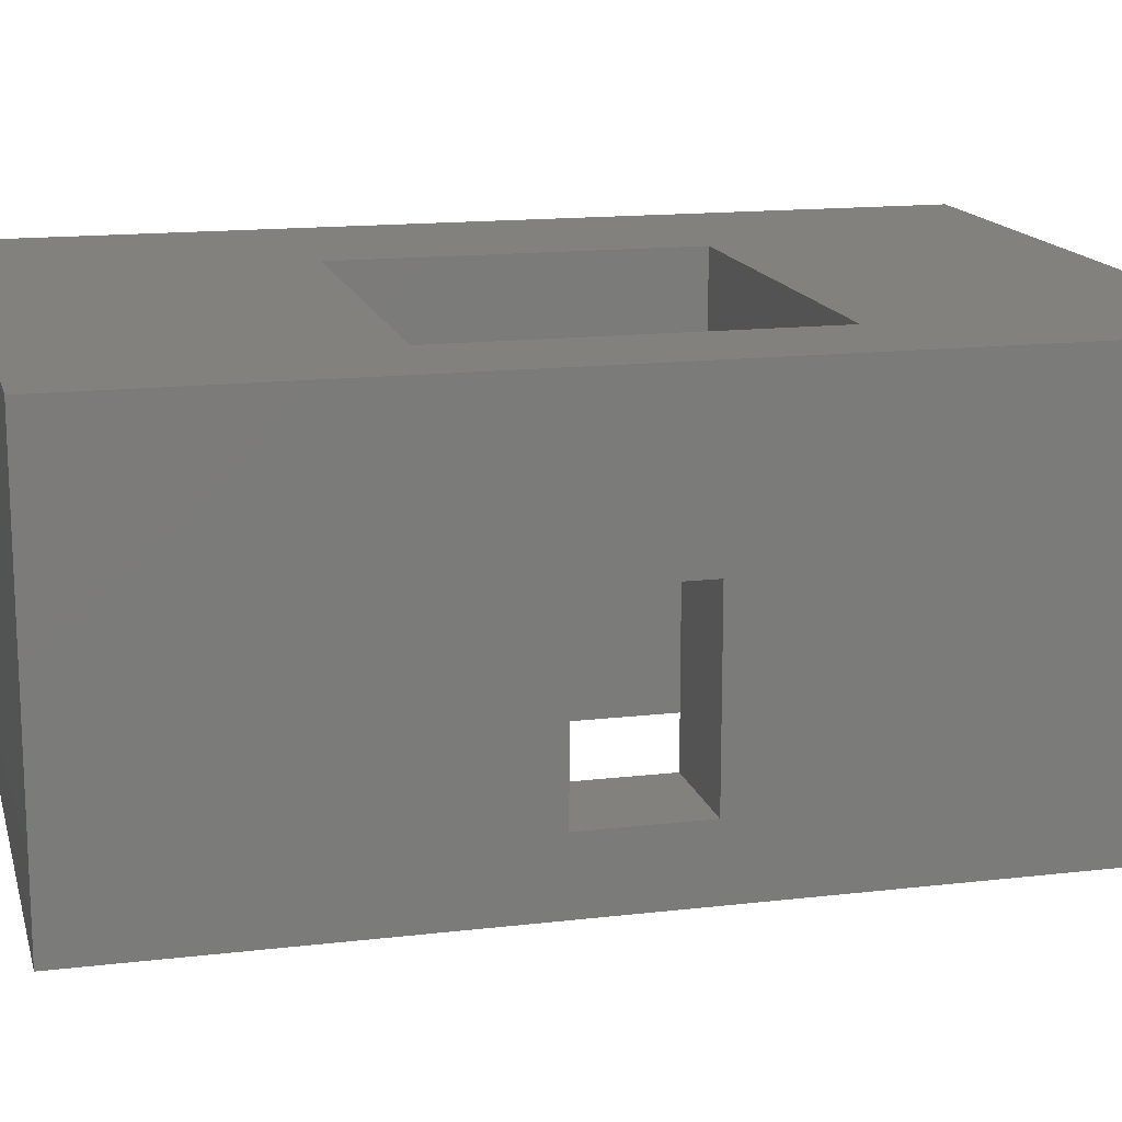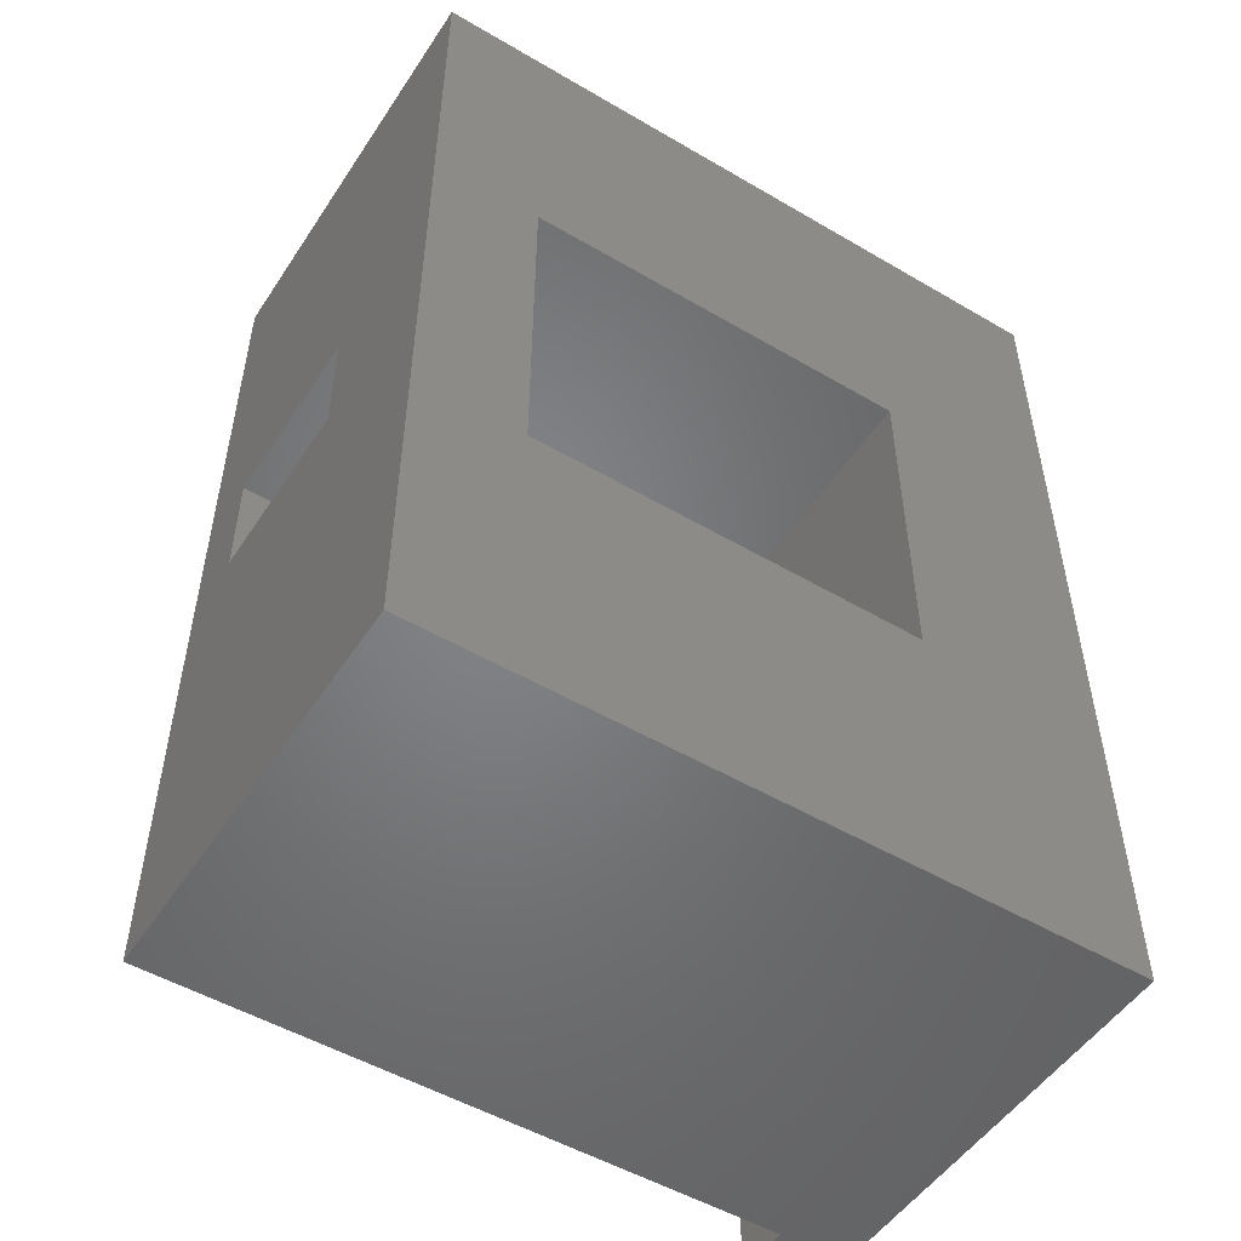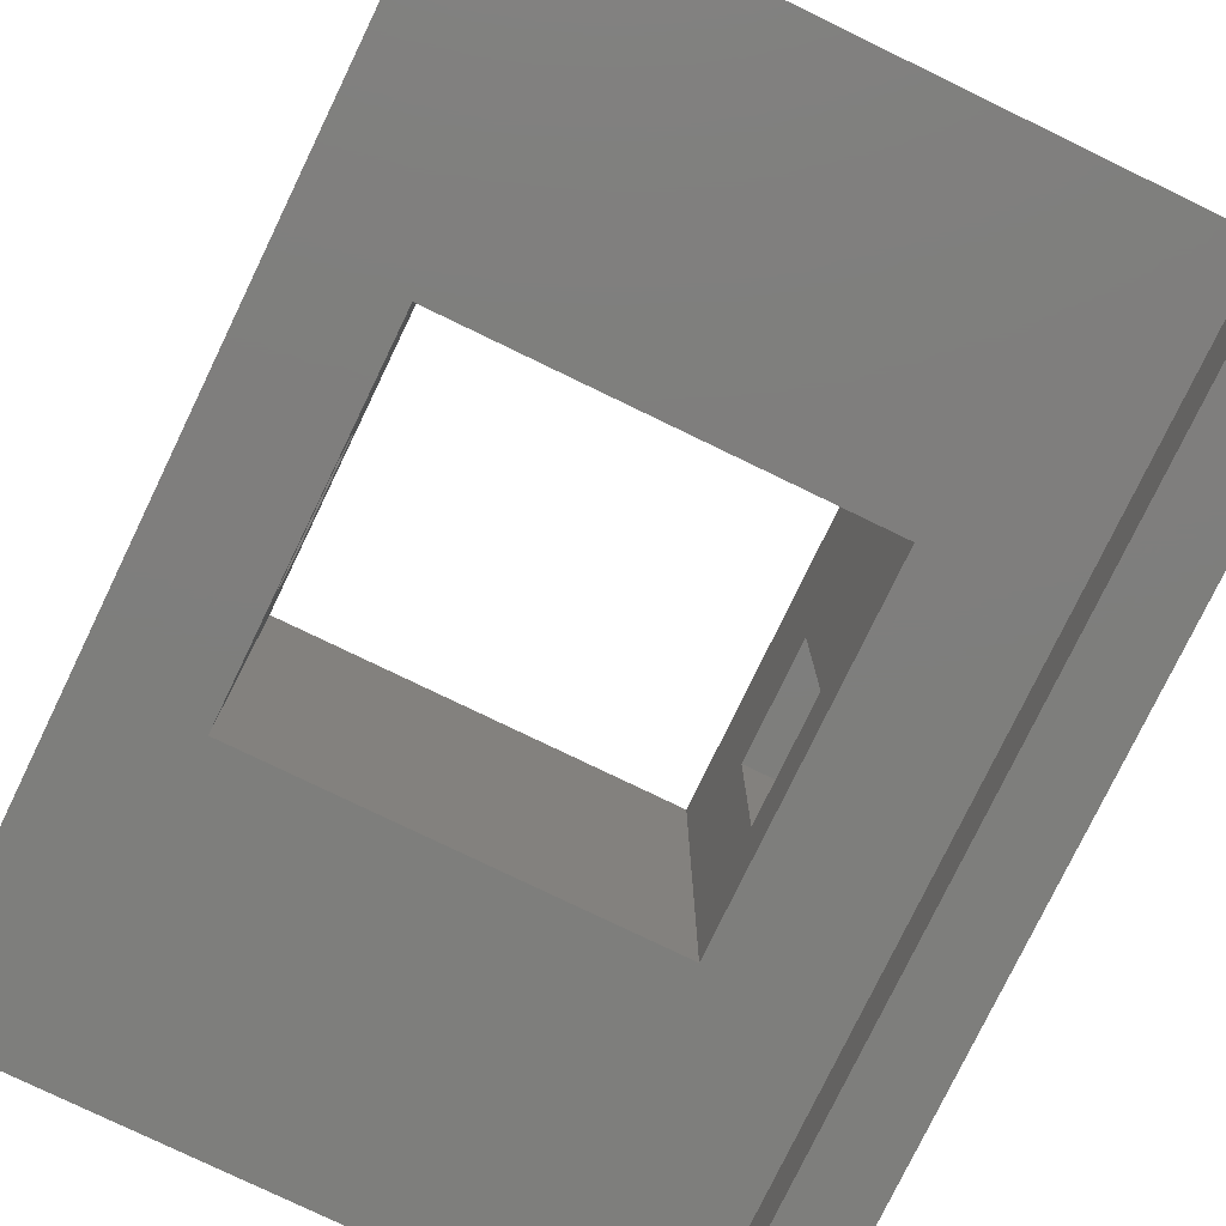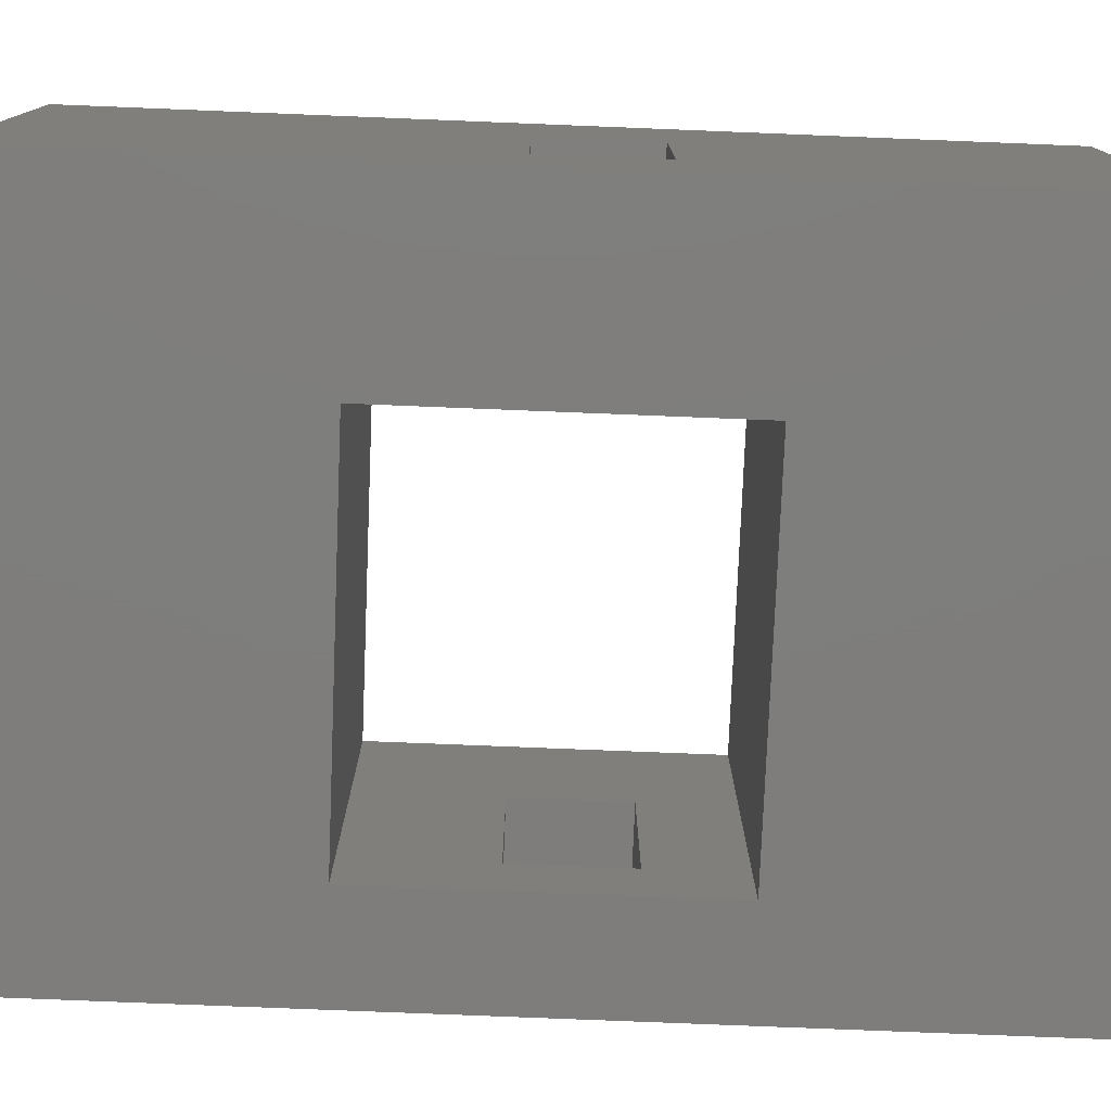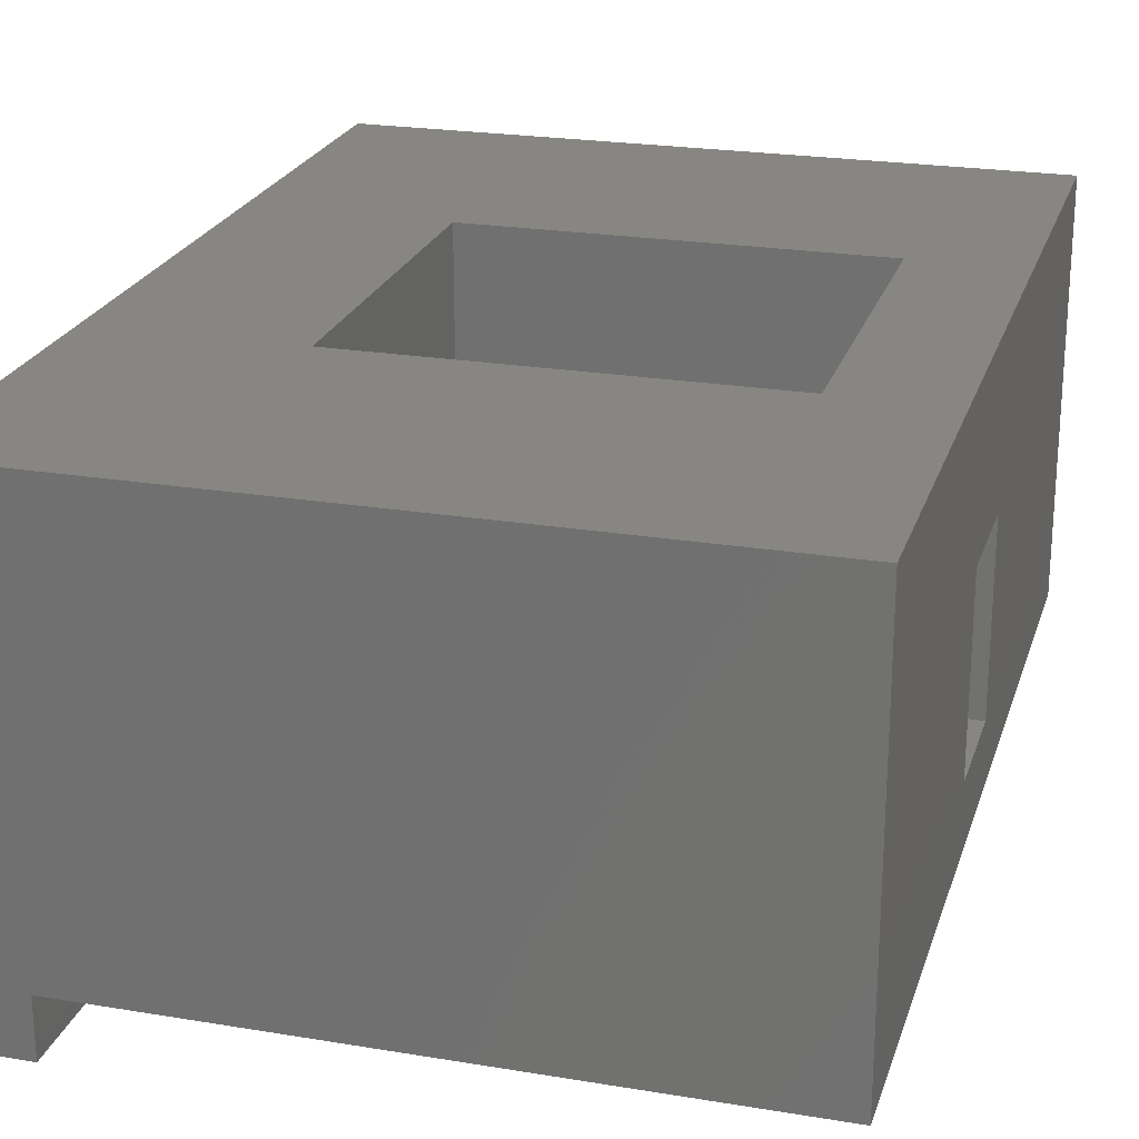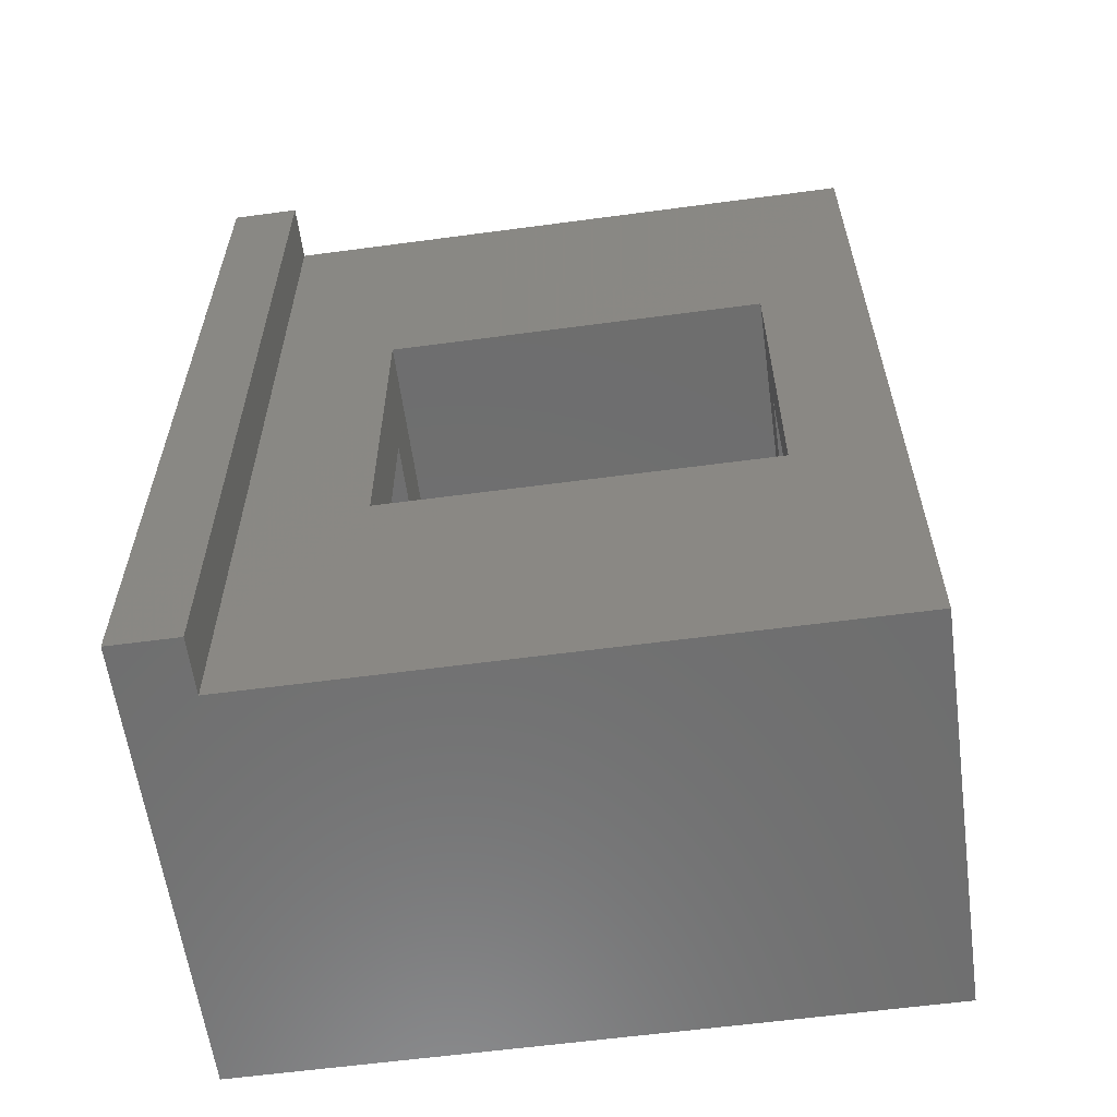
<metadata>
{"format":"stl","ext":"stl","renderer":"f3d","projection":"perspective","resolution":1024,"background":"white","views":[{"elev":15.1,"azim":-104.1,"up":"+Z"},{"elev":-51.4,"azim":-32.5,"up":"+Y"},{"elev":-78.0,"azim":-25.8,"up":"+Z"},{"elev":-77.6,"azim":87.7,"up":"+Z"},{"elev":23.0,"azim":-164.2,"up":"+Z"},{"elev":-60.1,"azim":-172.2,"up":"+Y"}]}
</metadata>
<code>
# stl→obj: 36 verts, 80 faces
v -40 -12.9 -62
v -48.35 1.421e-14 -62
v -70 -12.9 -62
v -65.35 1.776e-14 -62
v -70 27.9 -62
v -65.35 15 -62
v -40 27.9 -62
v -48.35 15 -62
v -70 -12.9 -80
v -43 -12.9 -80
v -43 -12.9 -82.5
v -40 -12.9 -82.5
v -40 27.9 -82.5
v -40 11 -77
v -40 6 -77
v -40 6 -69
v -40 11 -69
v -70 27.9 -80
v -43 27.9 -80
v -43 27.9 -82.5
v -65.35 11 -77
v -65.35 15 -80
v -65.35 6 -77
v -65.35 1.688e-14 -80
v -65.35 11 -69
v -65.35 6 -69
v -48.35 0 -80
v -48.35 6 -77
v -48.35 11 -77
v -48.35 15 -80
v -48.35 6 -69
v -48.35 11 -69
v -70 6 -69
v -70 6 -77
v -70 11 -77
v -70 11 -69
f 1 2 3
f 3 2 4
f 3 4 5
f 5 4 6
f 5 6 7
f 7 6 8
f 7 8 1
f 1 8 2
f 9 10 3
f 3 10 1
f 10 11 1
f 1 11 12
f 13 14 12
f 12 14 15
f 12 15 1
f 1 15 16
f 1 16 7
f 7 16 17
f 7 17 13
f 13 17 14
f 5 7 18
f 18 7 19
f 7 13 19
f 19 13 20
f 6 21 22
f 22 21 23
f 22 23 24
f 21 6 25
f 25 6 4
f 25 4 26
f 26 4 24
f 26 24 23
f 2 27 4
f 4 27 24
f 2 28 27
f 27 28 29
f 27 29 30
f 28 2 31
f 31 2 8
f 31 8 32
f 32 8 30
f 32 30 29
f 6 22 8
f 8 22 30
f 3 33 9
f 9 33 34
f 9 34 18
f 18 34 35
f 18 35 5
f 5 35 36
f 5 36 3
f 3 36 33
f 20 13 11
f 11 13 12
f 11 10 20
f 20 10 19
f 18 24 9
f 9 24 27
f 9 27 10
f 24 18 22
f 22 18 19
f 22 19 30
f 30 19 10
f 30 10 27
f 15 14 28
f 28 14 29
f 23 21 34
f 34 21 35
f 14 17 29
f 29 17 32
f 21 25 35
f 35 25 36
f 17 16 32
f 32 16 31
f 25 26 36
f 36 26 33
f 16 15 31
f 31 15 28
f 26 23 33
f 33 23 34

</code>
